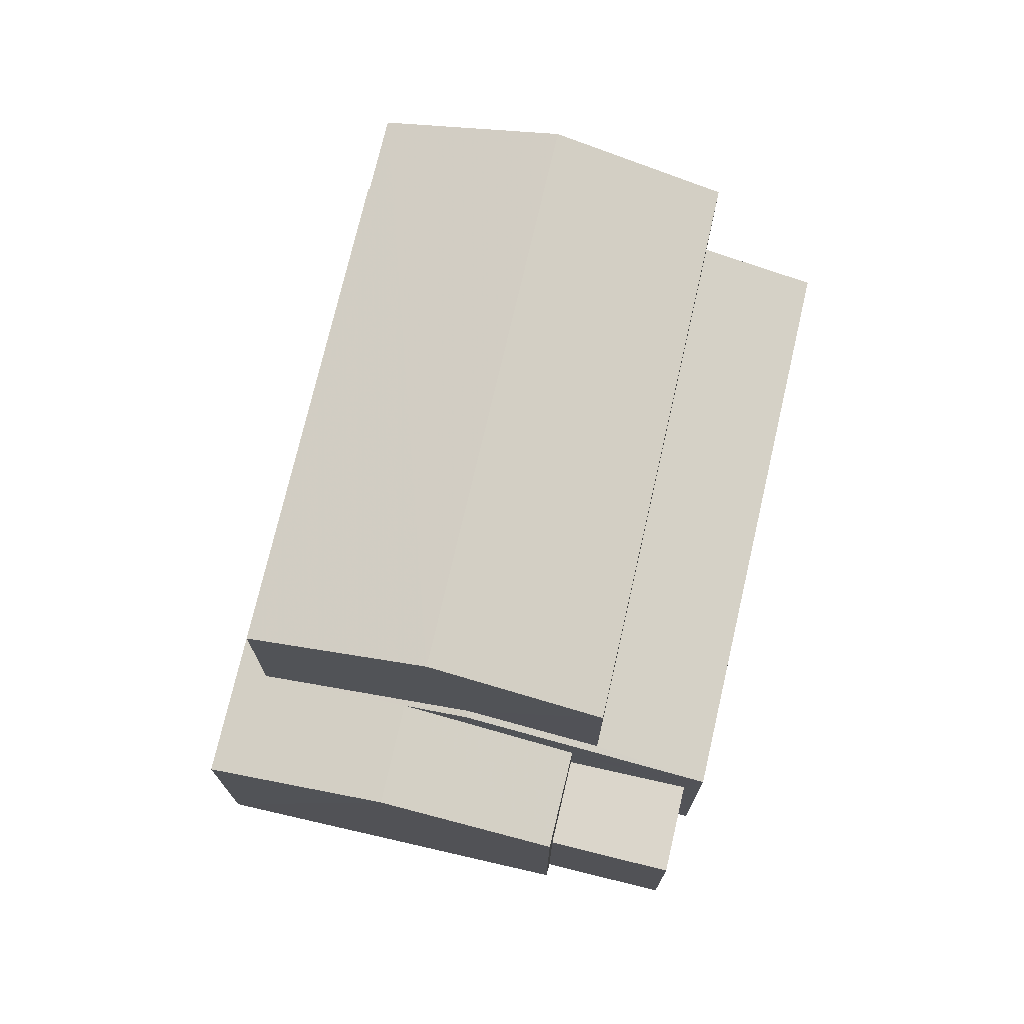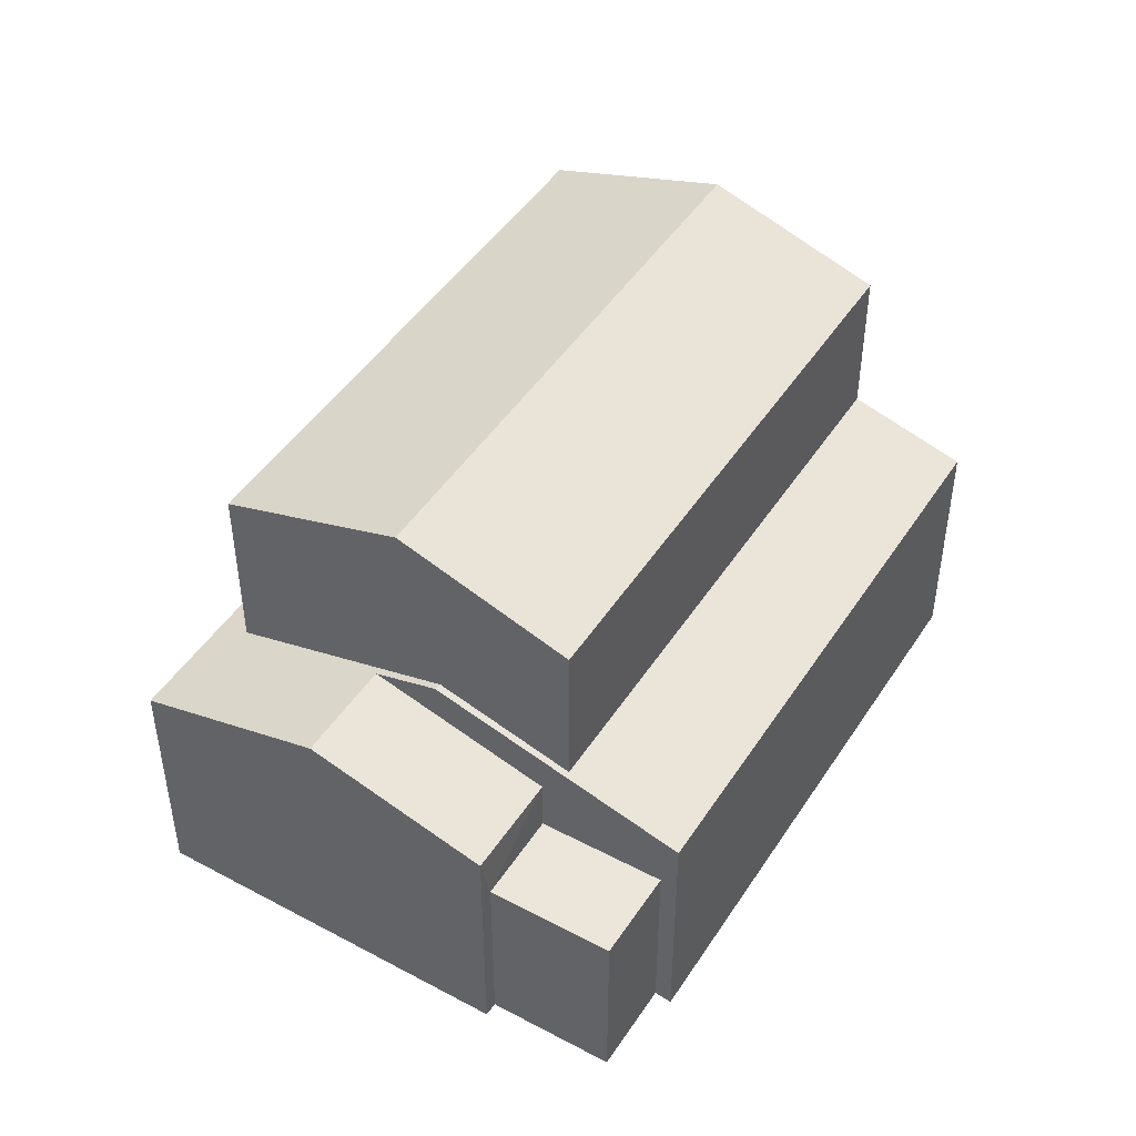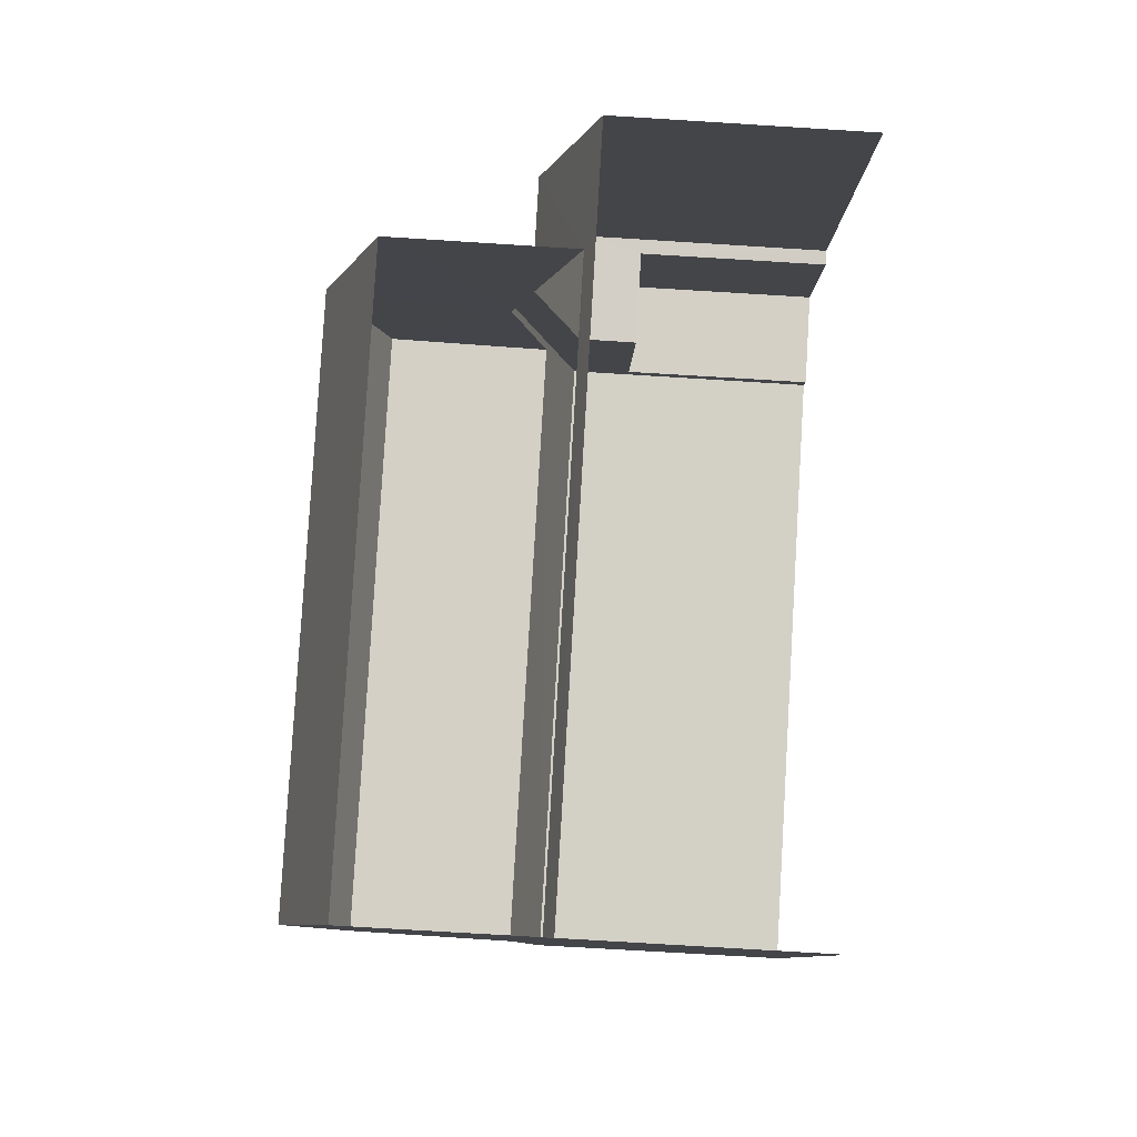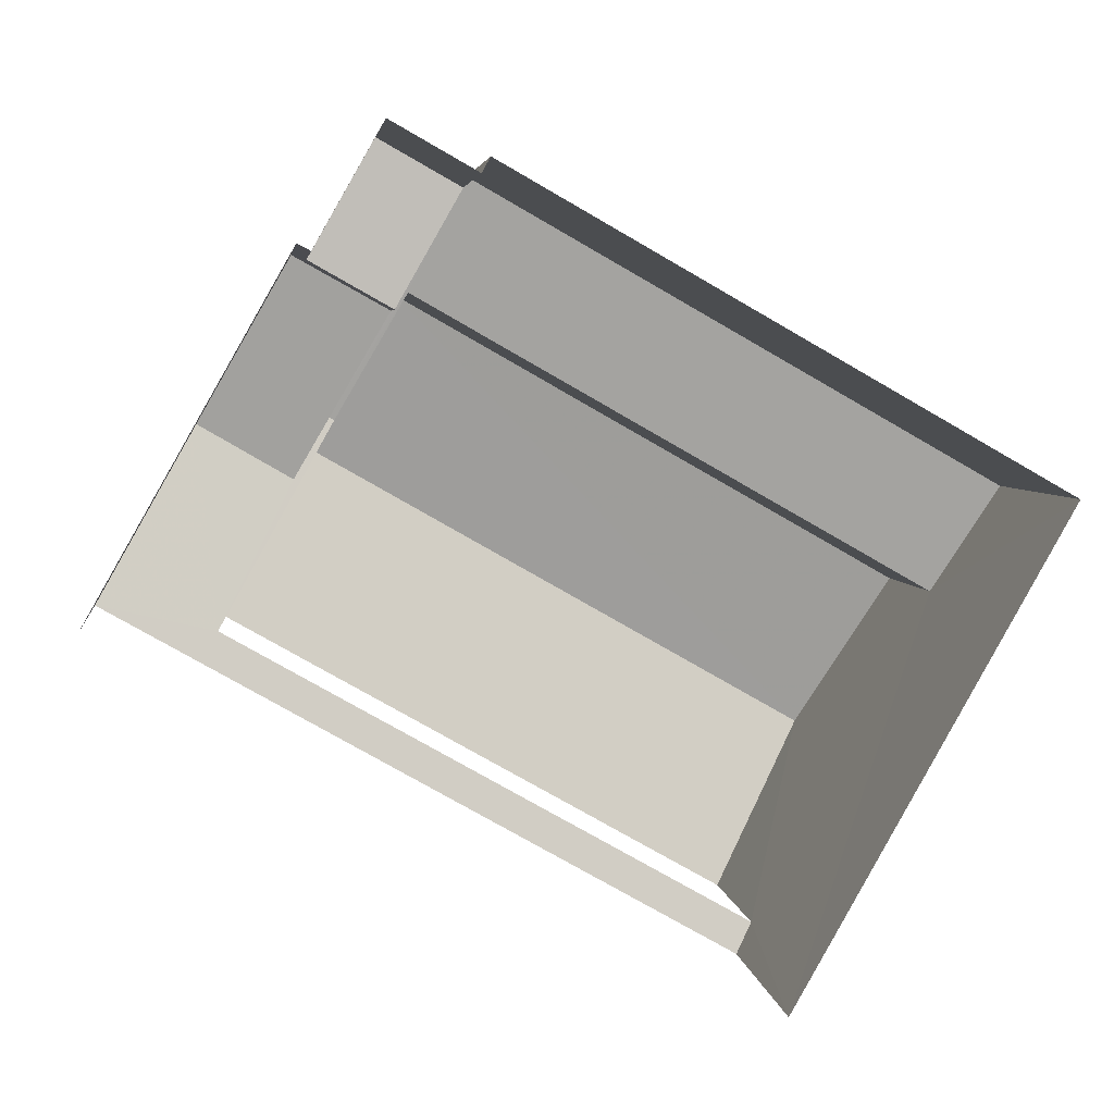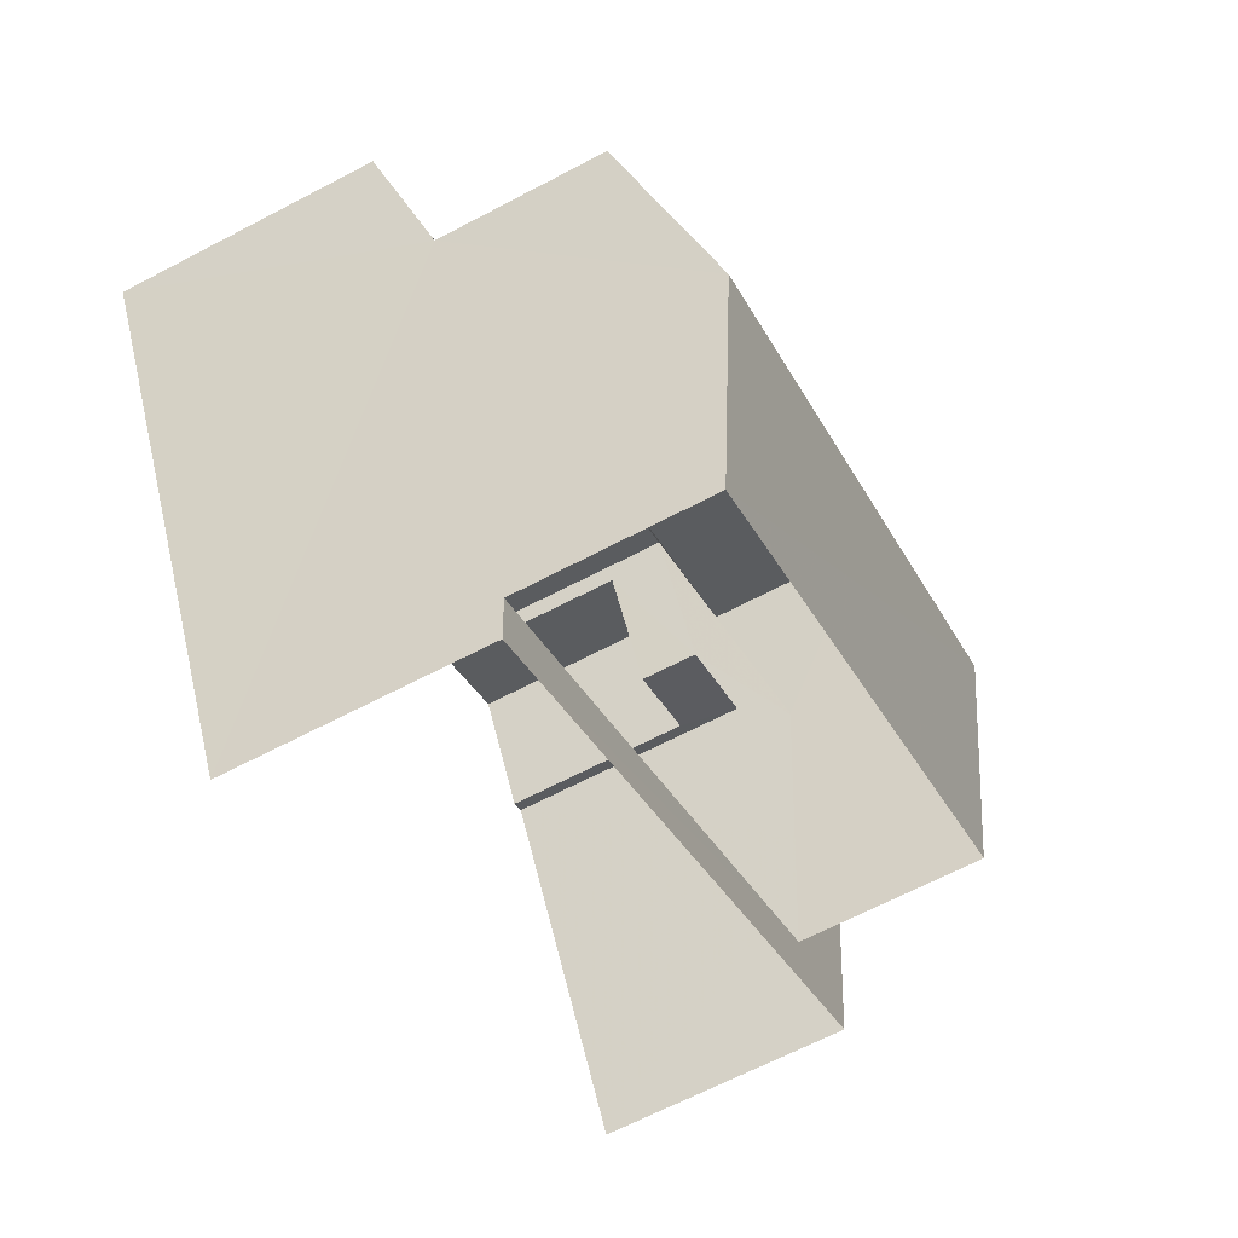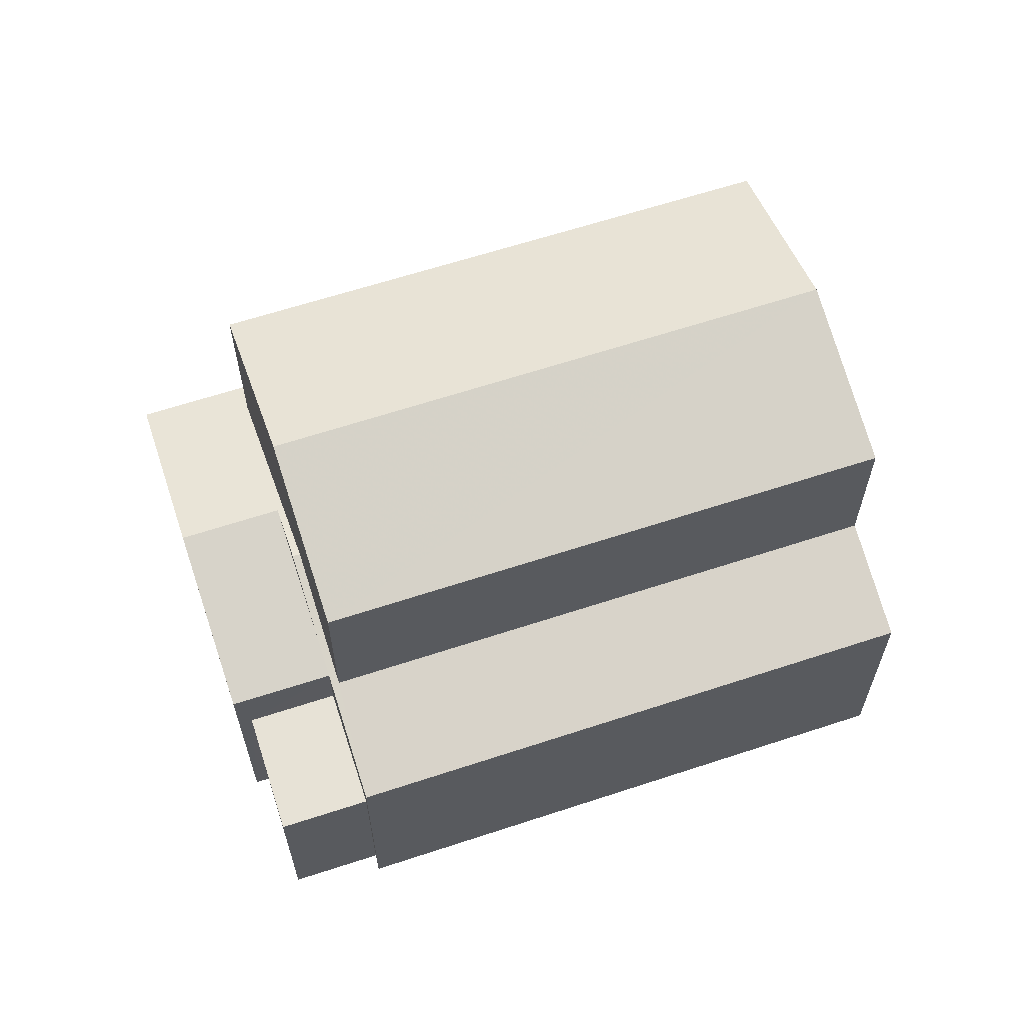
<metadata>
{"format":"obj","ext":"obj","renderer":"f3d","projection":"perspective","resolution":1024,"background":"white","views":[{"elev":73.5,"azim":132.6,"up":"+Z"},{"elev":46.6,"azim":150.8,"up":"+Z"},{"elev":-69.2,"azim":86.1,"up":"+Y"},{"elev":4.4,"azim":173.0,"up":"+Y"},{"elev":-66.3,"azim":-62.2,"up":"+Y"},{"elev":63.0,"azim":-168.9,"up":"+Z"}]}
</metadata>
<code>
v -2.256e+05 -1.281e+05 11.8
v -2.256e+05 -1.281e+05 11.8
v -2.256e+05 -1.281e+05 11.8
v -2.256e+05 -1.281e+05 11.8
v -2.256e+05 -1.281e+05 11.8
v -2.256e+05 -1.281e+05 11.8
v -2.256e+05 -1.281e+05 11.8
v -2.256e+05 -1.281e+05 11.8
v -2.256e+05 -1.281e+05 16.58
v -2.256e+05 -1.281e+05 16.58
v -2.256e+05 -1.281e+05 16.3
v -2.256e+05 -1.281e+05 15.65
v -2.256e+05 -1.281e+05 16.3
v -2.256e+05 -1.281e+05 15.52
v -2.256e+05 -1.281e+05 15.65
v -2.256e+05 -1.281e+05 15.52
v -2.256e+05 -1.281e+05 14.65
v -2.256e+05 -1.281e+05 14.65
v -2.256e+05 -1.281e+05 14.65
v -2.256e+05 -1.281e+05 14.65
v -2.256e+05 -1.281e+05 15.52
v -2.256e+05 -1.281e+05 15.52
v -2.256e+05 -1.281e+05 16.01
v -2.256e+05 -1.281e+05 16.01
v -2.256e+05 -1.281e+05 15.52
v -2.256e+05 -1.281e+05 15.52
v -2.256e+05 -1.281e+05 18.39
v -2.256e+05 -1.281e+05 18.39
v -2.256e+05 -1.281e+05 19.24
v -2.256e+05 -1.281e+05 19.24
v -2.256e+05 -1.281e+05 18.39
v -2.256e+05 -1.281e+05 18.39
f 1 2 3
f 4 1 5
f 6 7 3
f 8 5 1
f 7 8 3
f 3 8 1
f 7 14 16
f 8 7 16
f 27 12 28
f 27 15 12
f 9 10 11
f 11 12 13
f 13 12 14
f 12 15 16
f 10 12 11
f 14 12 16
f 17 18 19
f 17 20 18
f 21 22 23
f 22 24 23
f 9 21 23
f 10 9 23
f 11 13 25
f 26 11 25
f 27 28 29
f 30 27 29
f 31 32 30
f 29 31 30
f 23 32 31
f 23 24 32
f 22 4 5
f 22 21 4
f 11 26 9
f 1 4 19
f 17 19 26
f 26 21 9
f 19 4 21
f 26 19 21
f 20 2 18
f 20 3 2
f 6 20 25
f 25 20 26
f 6 3 20
f 26 20 17
f 24 5 8
f 8 16 15
f 24 22 5
f 27 30 15
f 30 32 24
f 15 24 8
f 15 30 24
f 14 7 13
f 7 6 13
f 6 25 13
f 28 12 10
f 28 10 29
f 10 31 29
f 10 23 31
f 19 18 2
f 1 19 2

</code>
